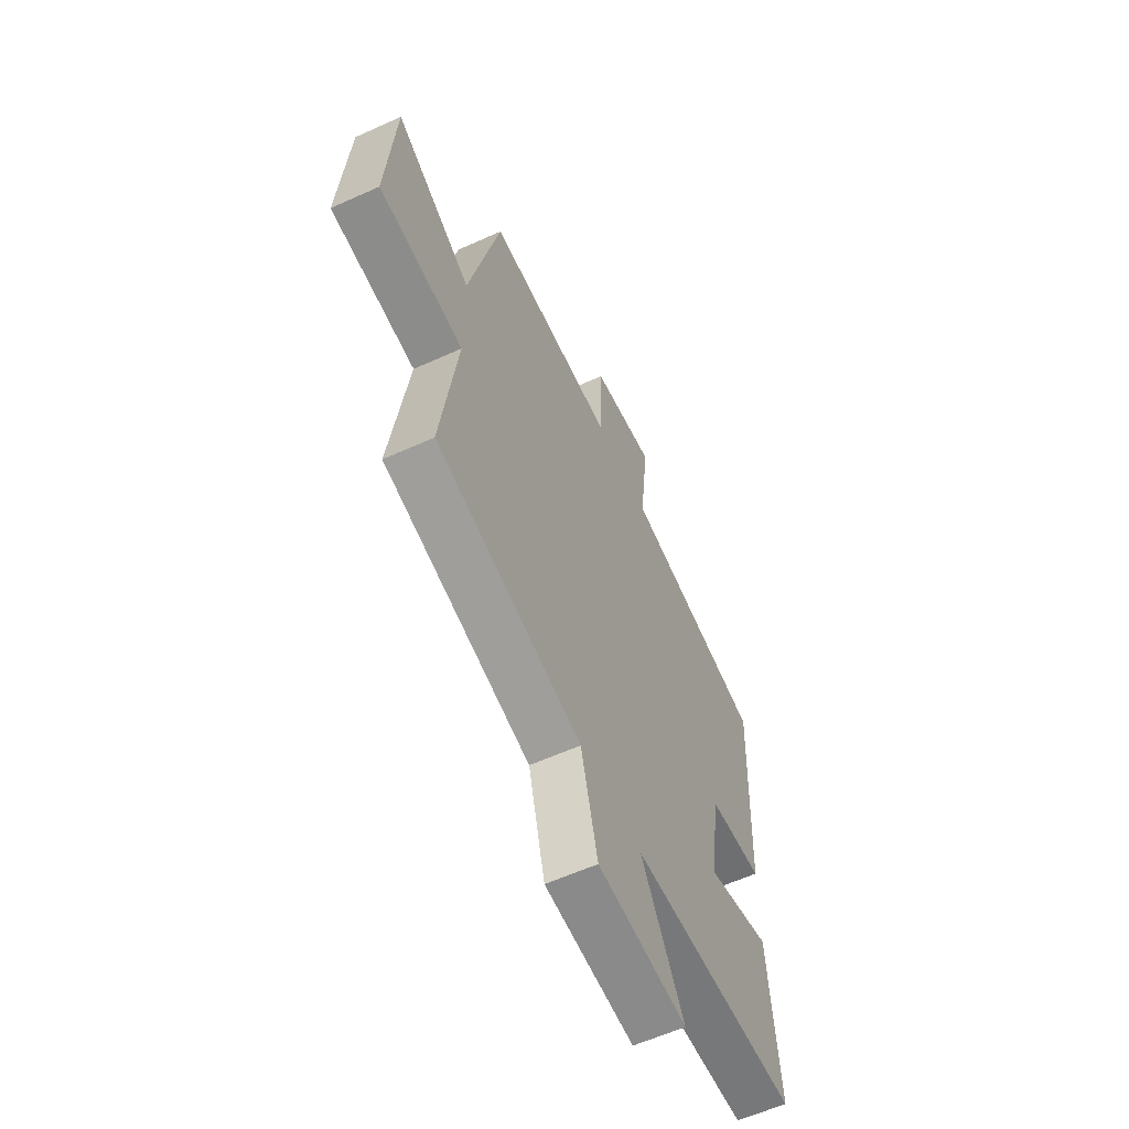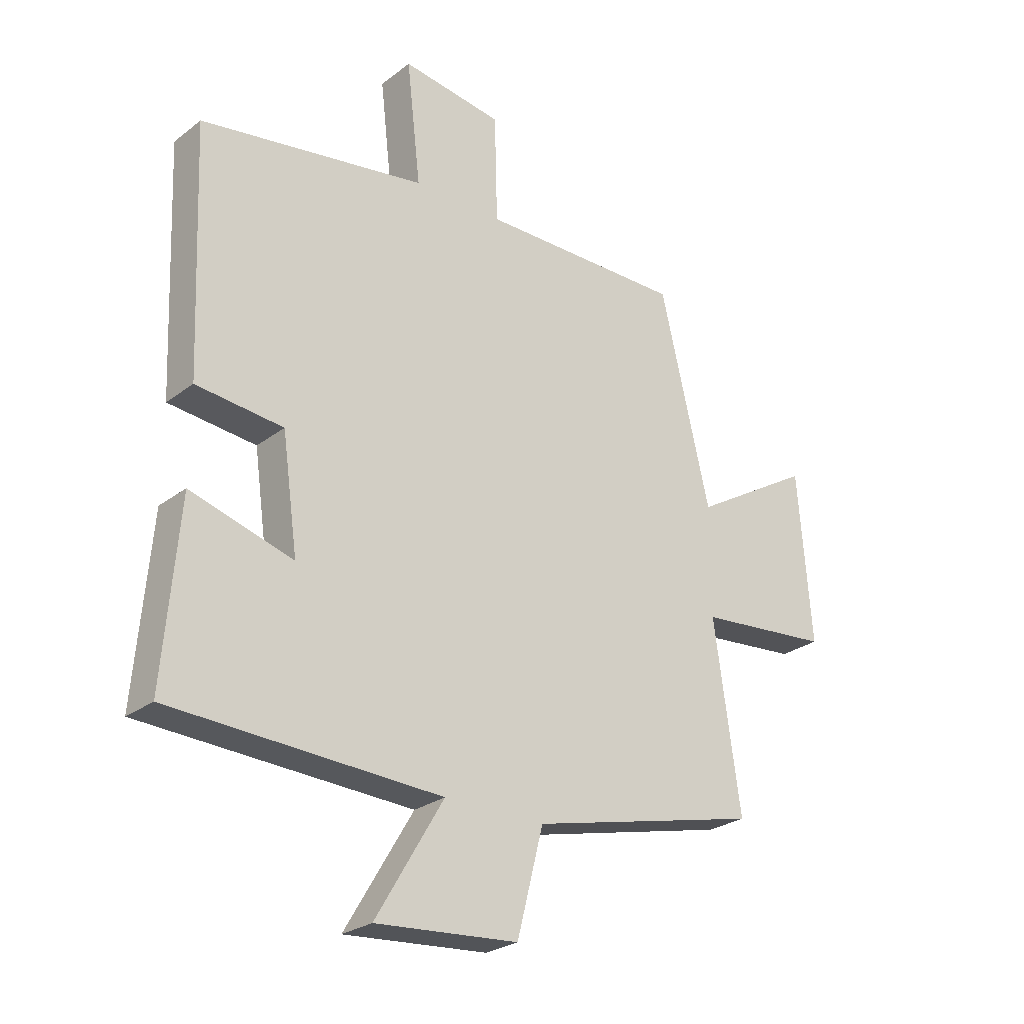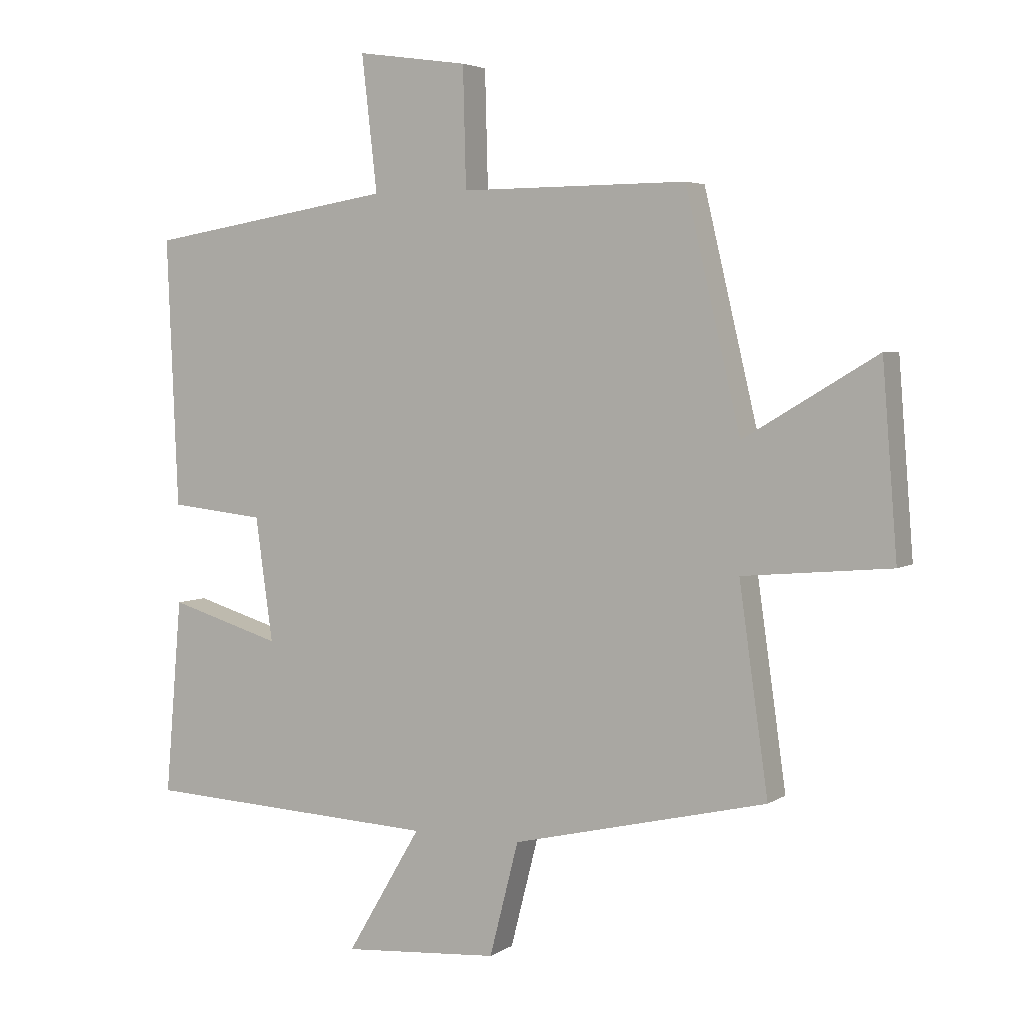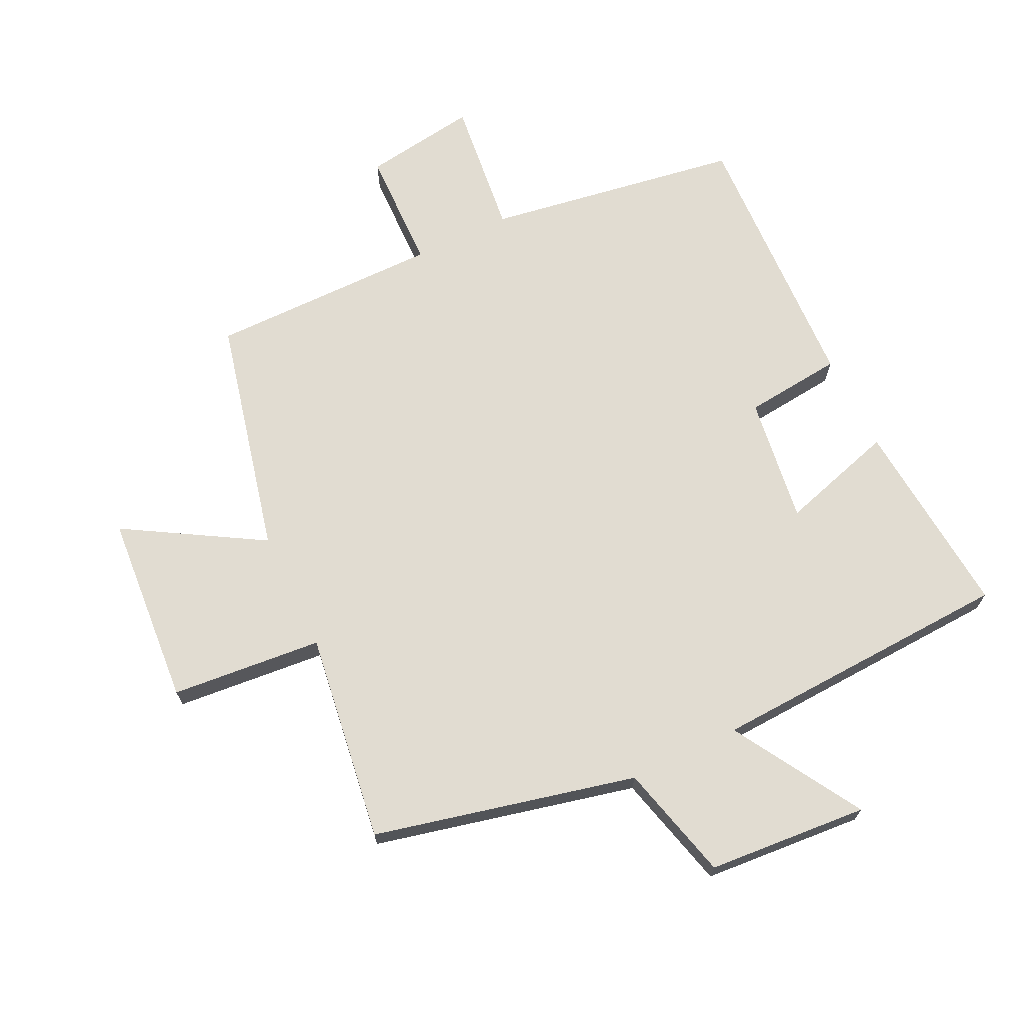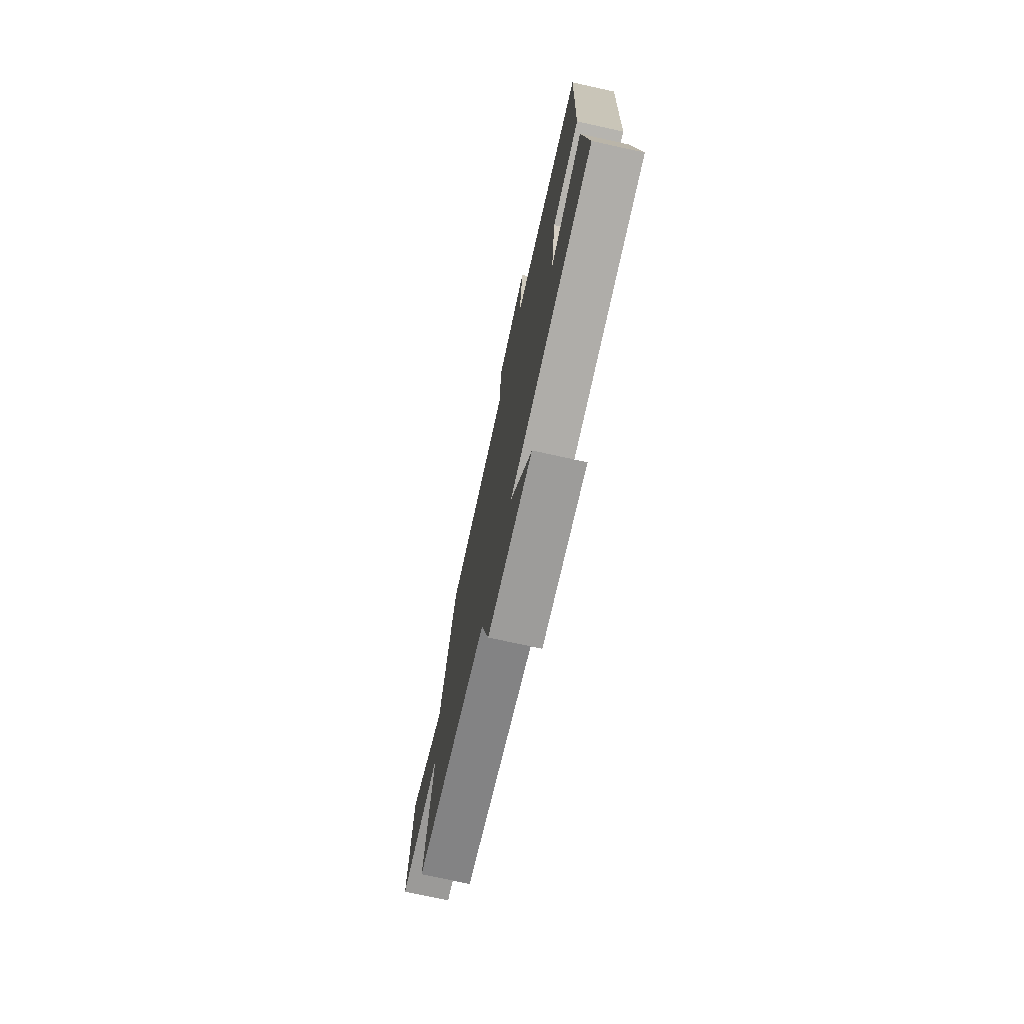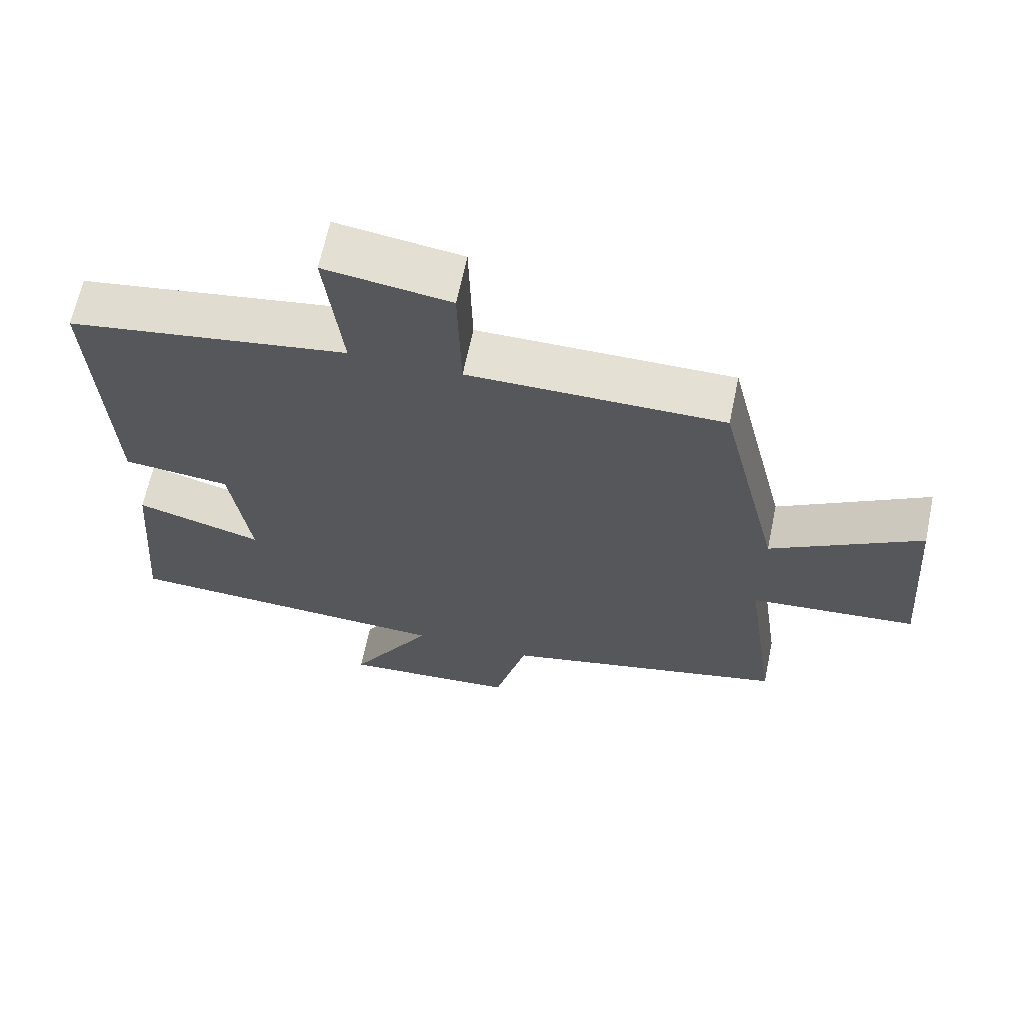
<metadata>
{"format":"obj","ext":"obj","renderer":"f3d","projection":"perspective","resolution":1024,"background":"white","views":[{"elev":-59.6,"azim":114.9,"up":"+Z"},{"elev":-26.1,"azim":-40.0,"up":"+Z"},{"elev":4.1,"azim":28.1,"up":"+Z"},{"elev":69.2,"azim":154.1,"up":"+Y"},{"elev":-74.6,"azim":-102.4,"up":"+Z"},{"elev":65.3,"azim":11.8,"up":"+Z"}]}
</metadata>
<code>
v 0.547 0.07 -0.402
v 0.134 0.07 -0.5
v 0.087 0.07 -0.684
v -0.167 0.07 -0.704
v -0.046 0.07 -0.5
v -0.527 0.07 -0.478
v -0.5 0.07 -0.161
v -0.317 0.07 -0.215
v -0.345 0.07 -0.015
v -0.5 0.07 0.001
v -0.518 0.07 0.435
v -0.115 0.07 0.5
v -0.14 0.07 0.718
v 0.04 0.07 0.692
v 0.045 0.07 0.5
v 0.411 0.07 0.502
v 0.5 0.07 0.127
v 0.715 0.07 0.255
v 0.739 0.07 -0.049
v 0.5 0.07 -0.071
v 0.547 0 -0.402
v 0.134 0 -0.5
v 0.087 0 -0.684
v -0.167 0 -0.704
v -0.046 0 -0.5
v -0.527 0 -0.478
v -0.5 0 -0.161
v -0.317 0 -0.215
v -0.345 0 -0.015
v -0.5 0 0.001
v -0.518 0 0.435
v -0.115 0 0.5
v -0.14 0 0.718
v 0.04 0 0.692
v 0.045 0 0.5
v 0.411 0 0.502
v 0.5 0 0.127
v 0.715 0 0.255
v 0.739 0 -0.049
v 0.5 0 -0.071
f 17 18 19 20
f 15 16 17 20
f 15 20 1 2
f 12 13 14 15
f 11 12 15
f 10 11 15
f 9 10 15
f 8 9 15 2
f 7 8 2
f 6 7 2
f 5 6 2
f 2 3 4 5
f 40 39 38 37
f 40 37 36 35
f 22 21 40 35
f 35 34 33 32
f 35 32 31
f 35 31 30
f 35 30 29
f 22 35 29 28
f 22 28 27
f 22 27 26
f 22 26 25
f 25 24 23 22
f 1 21 22 2
f 2 22 23 3
f 3 23 24 4
f 4 24 25 5
f 5 25 26 6
f 6 26 27 7
f 7 27 28 8
f 8 28 29 9
f 9 29 30 10
f 10 30 31 11
f 11 31 32 12
f 12 32 33 13
f 13 33 34 14
f 14 34 35 15
f 15 35 36 16
f 16 36 37 17
f 17 37 38 18
f 18 38 39 19
f 19 39 40 20
f 20 40 21 1

</code>
